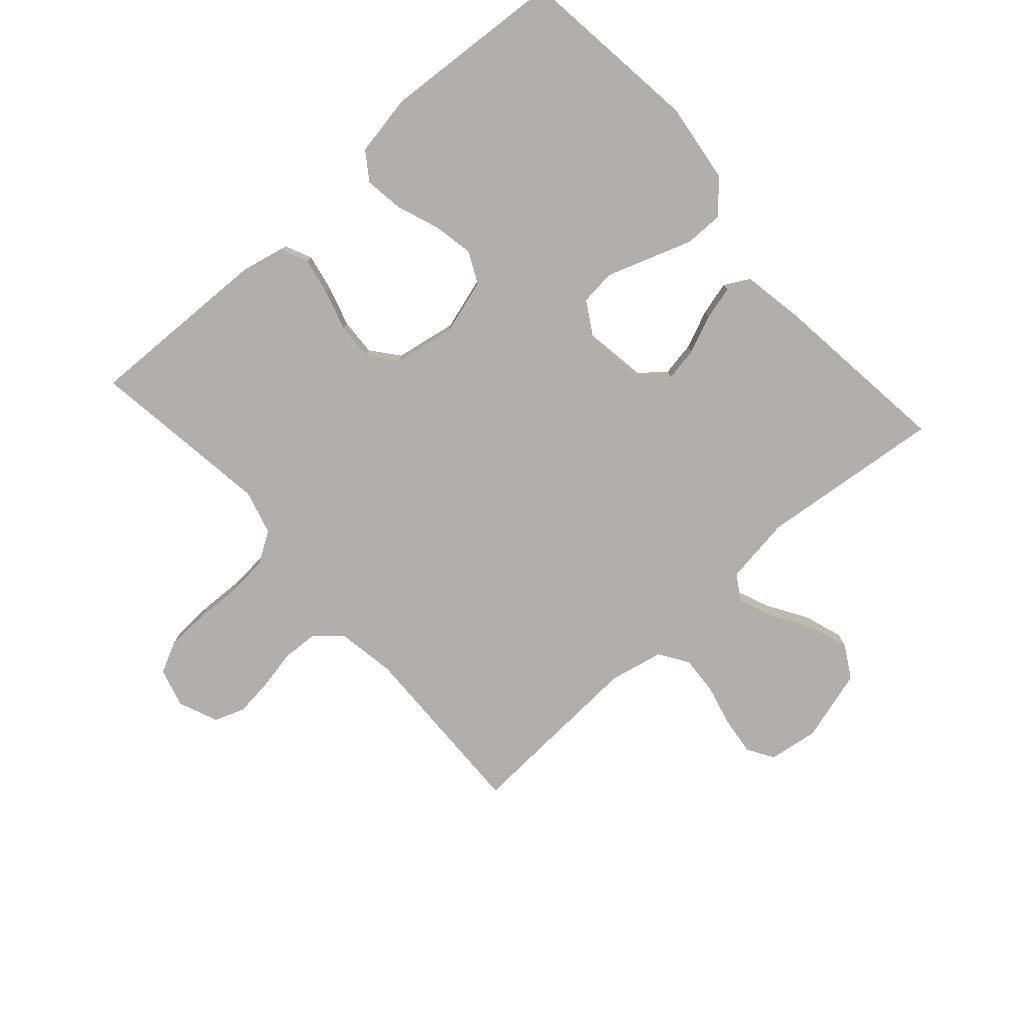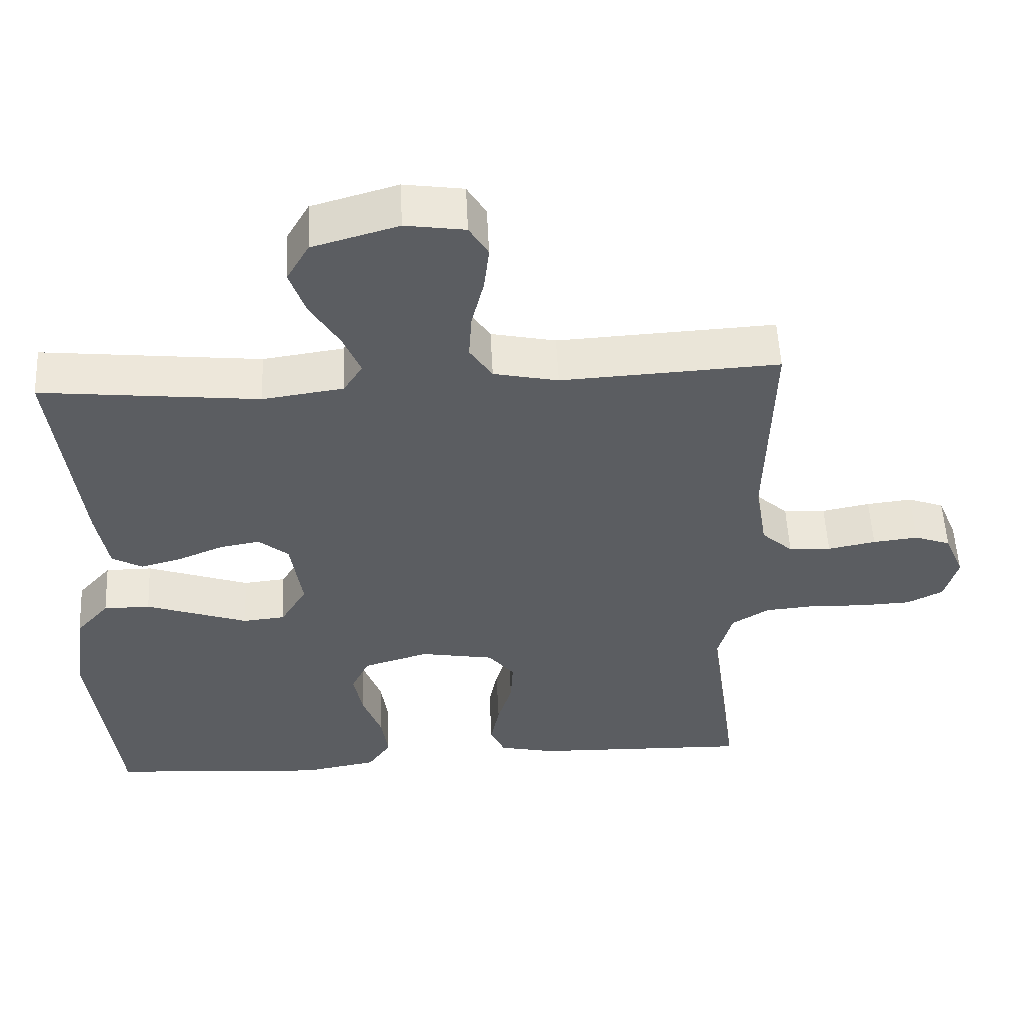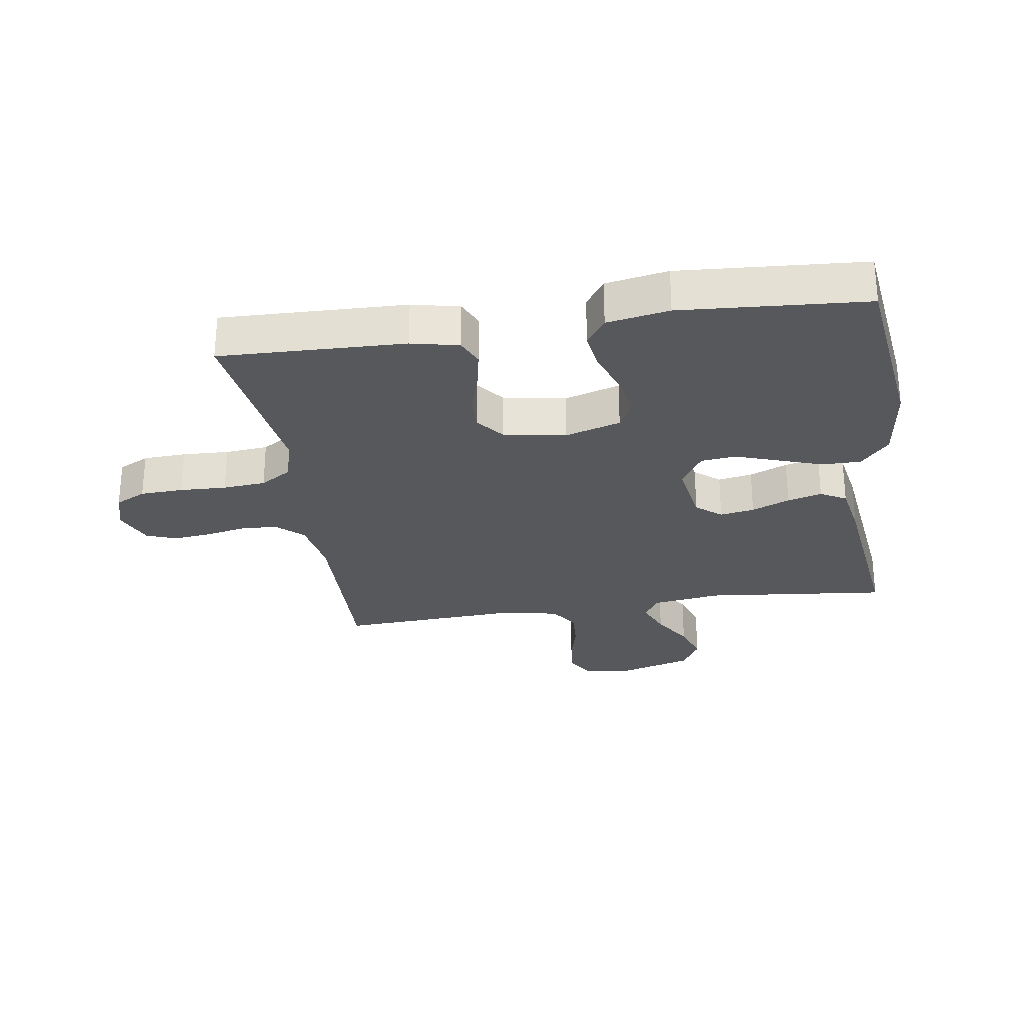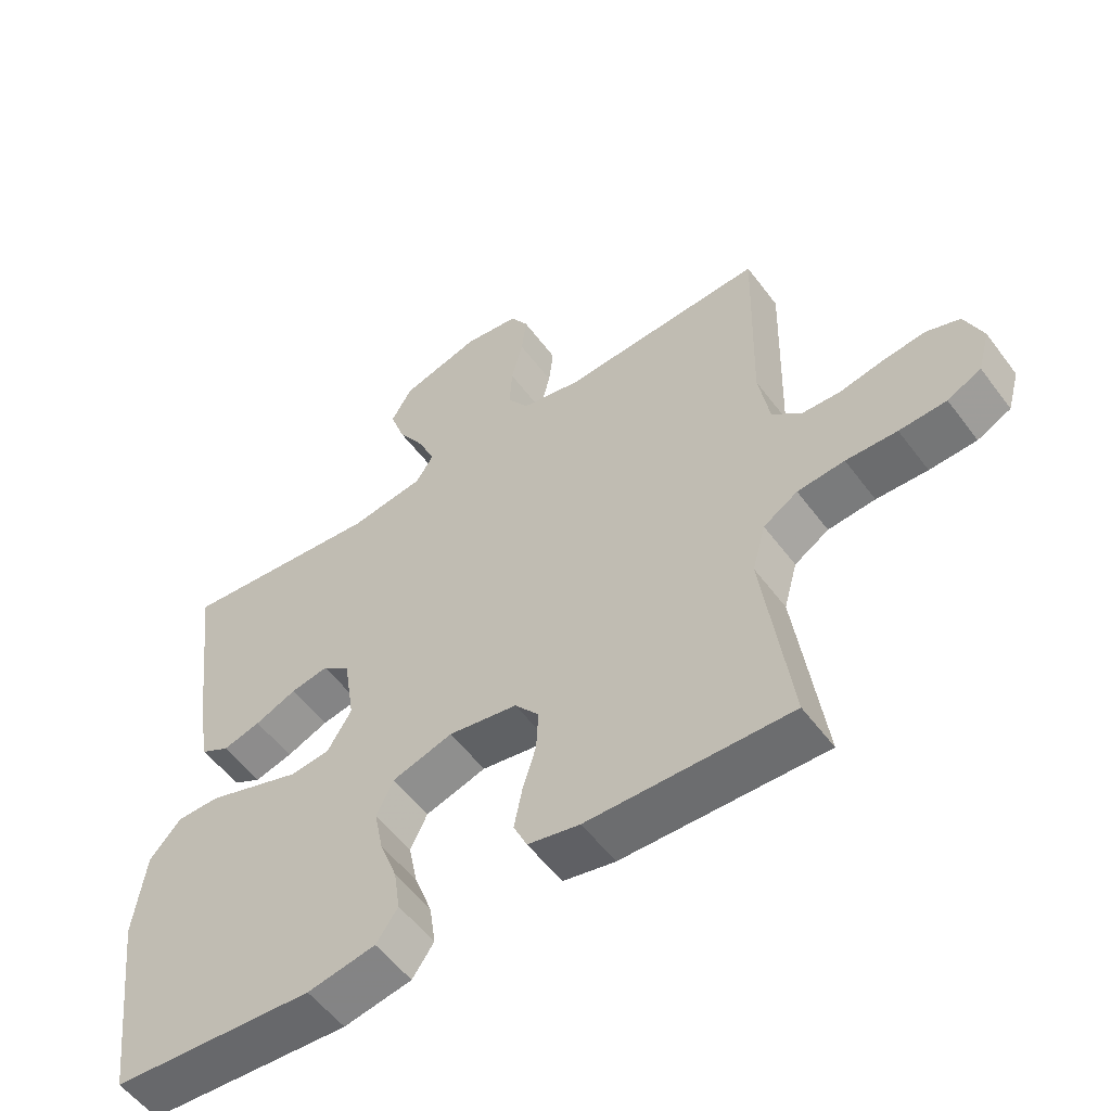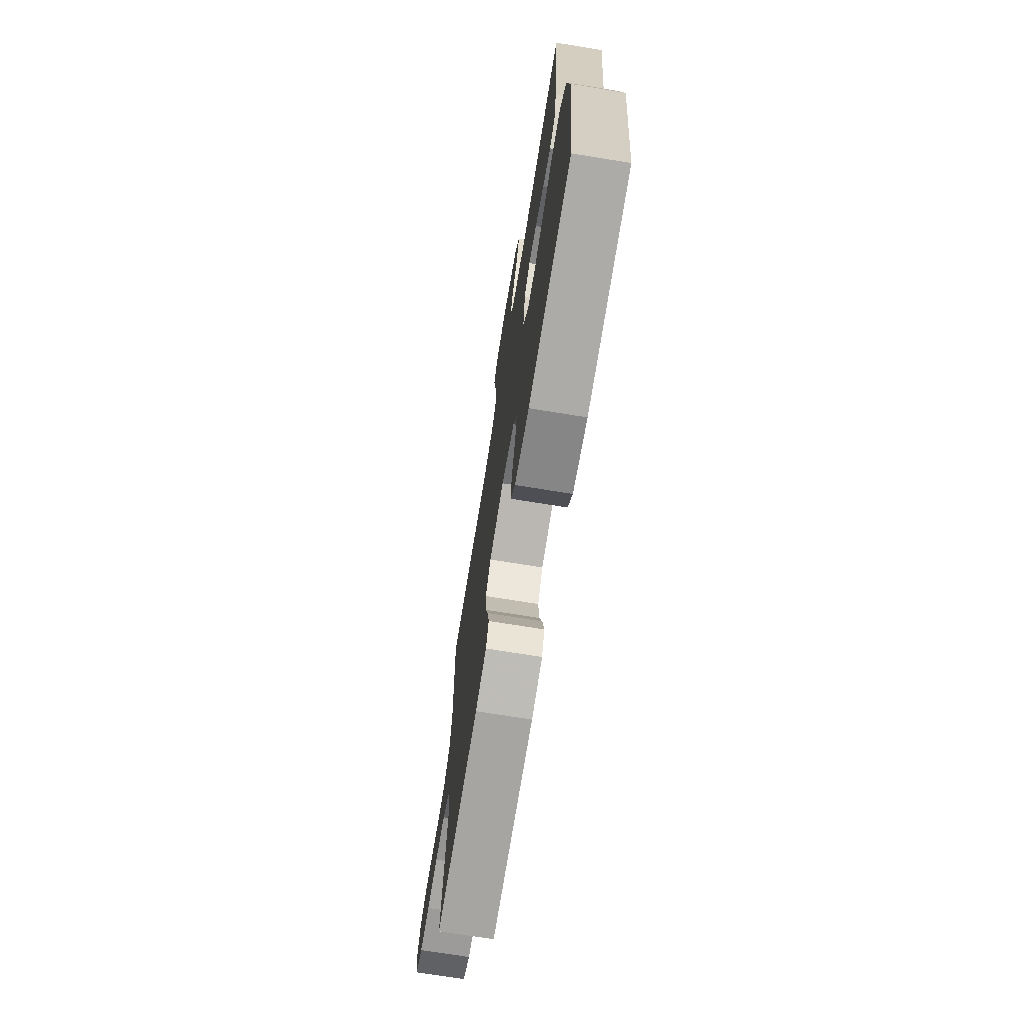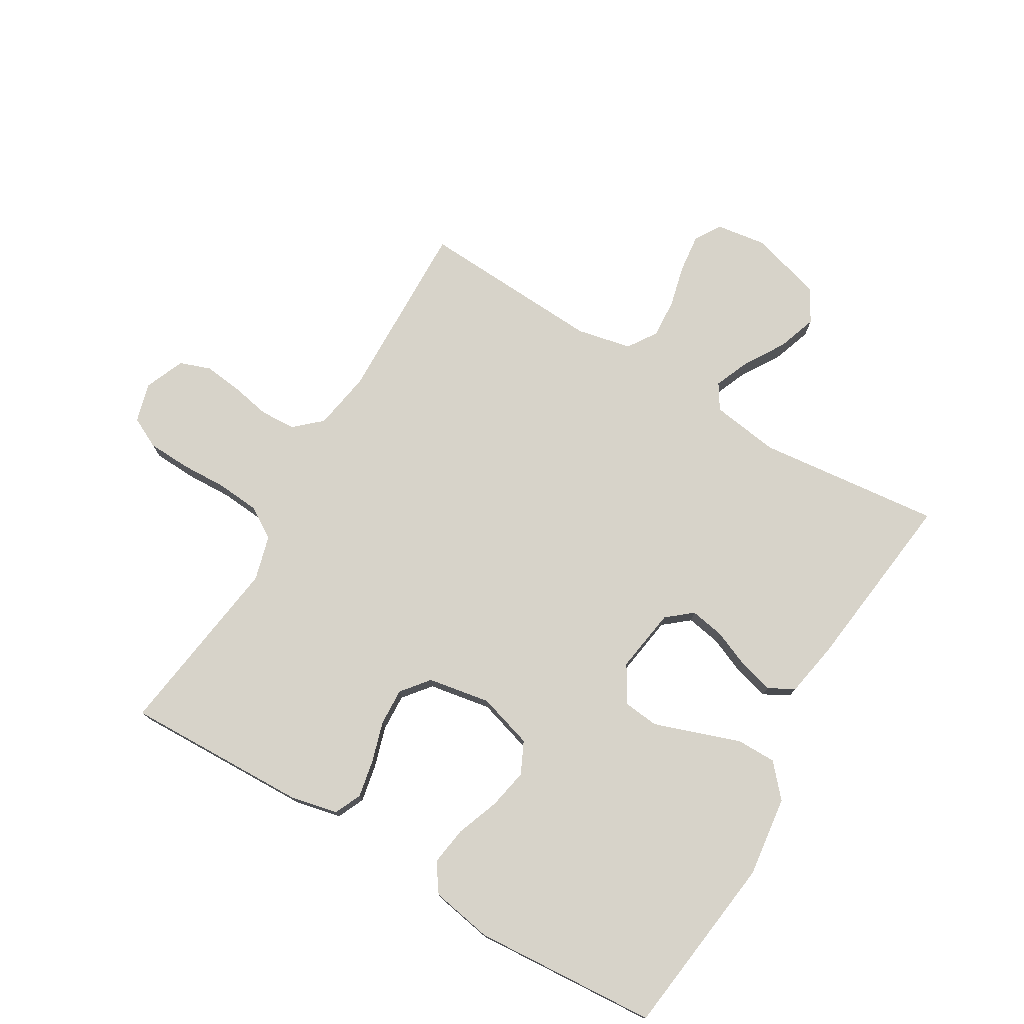
<metadata>
{"format":"obj","ext":"obj","renderer":"f3d","projection":"perspective","resolution":1024,"background":"white","views":[{"elev":-78.2,"azim":-138.3,"up":"+Y"},{"elev":53.9,"azim":-2.8,"up":"+Z"},{"elev":-27.7,"azim":-171.3,"up":"+Y"},{"elev":-55.1,"azim":36.1,"up":"+Z"},{"elev":-72.2,"azim":-99.2,"up":"+Z"},{"elev":76.1,"azim":-149.3,"up":"+Y"}]}
</metadata>
<code>
v -0.5 0.07 0.5
v -0.2 0.07 0.468
v -0.089 0.07 0.484
v -0.063 0.07 0.525
v -0.087 0.07 0.583
v -0.127 0.07 0.648
v -0.149 0.07 0.712
v -0.118 0.07 0.766
v 0 0.07 0.8
v 0.082 0.07 0.788
v 0.108 0.07 0.745
v 0.101 0.07 0.683
v 0.084 0.07 0.614
v 0.08 0.07 0.55
v 0.111 0.07 0.503
v 0.2 0.07 0.484
v 0.5 0.07 0.5
v 0.492 0.07 0.2
v 0.508 0.07 0.105
v 0.551 0.07 0.066
v 0.609 0.07 0.063
v 0.675 0.07 0.076
v 0.737 0.07 0.083
v 0.787 0.07 0.065
v 0.814 0.07 0
v 0.796 0.07 -0.064
v 0.746 0.07 -0.089
v 0.676 0.07 -0.092
v 0.6 0.07 -0.089
v 0.53 0.07 -0.095
v 0.479 0.07 -0.127
v 0.459 0.07 -0.2
v 0.5 0.07 -0.5
v 0.2 0.07 -0.491
v 0.123 0.07 -0.474
v 0.103 0.07 -0.43
v 0.115 0.07 -0.369
v 0.135 0.07 -0.303
v 0.138 0.07 -0.242
v 0.102 0.07 -0.197
v 0 0.07 -0.179
v -0.09 0.07 -0.206
v -0.115 0.07 -0.258
v -0.102 0.07 -0.324
v -0.076 0.07 -0.394
v -0.067 0.07 -0.457
v -0.099 0.07 -0.503
v -0.2 0.07 -0.521
v -0.5 0.07 -0.5
v -0.537 0.07 -0.2
v -0.52 0.07 -0.069
v -0.474 0.07 -0.017
v -0.41 0.07 -0.017
v -0.338 0.07 -0.042
v -0.269 0.07 -0.066
v -0.211 0.07 -0.06
v -0.175 0.07 0
v -0.191 0.07 0.105
v -0.232 0.07 0.139
v -0.288 0.07 0.129
v -0.35 0.07 0.103
v -0.406 0.07 0.088
v -0.448 0.07 0.111
v -0.464 0.07 0.2
v -0.5 0 0.5
v -0.2 0 0.468
v -0.089 0 0.484
v -0.063 0 0.525
v -0.087 0 0.583
v -0.127 0 0.648
v -0.149 0 0.712
v -0.118 0 0.766
v 0 0 0.8
v 0.082 0 0.788
v 0.108 0 0.745
v 0.101 0 0.683
v 0.084 0 0.614
v 0.08 0 0.55
v 0.111 0 0.503
v 0.2 0 0.484
v 0.5 0 0.5
v 0.492 0 0.2
v 0.508 0 0.105
v 0.551 0 0.066
v 0.609 0 0.063
v 0.675 0 0.076
v 0.737 0 0.083
v 0.787 0 0.065
v 0.814 0 0
v 0.796 0 -0.064
v 0.746 0 -0.089
v 0.676 0 -0.092
v 0.6 0 -0.089
v 0.53 0 -0.095
v 0.479 0 -0.127
v 0.459 0 -0.2
v 0.5 0 -0.5
v 0.2 0 -0.491
v 0.123 0 -0.474
v 0.103 0 -0.43
v 0.115 0 -0.369
v 0.135 0 -0.303
v 0.138 0 -0.242
v 0.102 0 -0.197
v 0 0 -0.179
v -0.09 0 -0.206
v -0.115 0 -0.258
v -0.102 0 -0.324
v -0.076 0 -0.394
v -0.067 0 -0.457
v -0.099 0 -0.503
v -0.2 0 -0.521
v -0.5 0 -0.5
v -0.537 0 -0.2
v -0.52 0 -0.069
v -0.474 0 -0.017
v -0.41 0 -0.017
v -0.338 0 -0.042
v -0.269 0 -0.066
v -0.211 0 -0.06
v -0.175 0 0
v -0.191 0 0.105
v -0.232 0 0.139
v -0.288 0 0.129
v -0.35 0 0.103
v -0.406 0 0.088
v -0.448 0 0.111
v -0.464 0 0.2
f 64 1 2
f 63 64 2
f 62 63 2
f 61 62 2
f 60 61 2
f 59 60 2 3
f 58 59 3 4
f 57 58 4
f 53 54 55
f 52 53 55
f 51 52 55
f 50 51 55
f 49 50 55
f 48 49 55
f 47 48 55
f 46 47 55
f 45 46 55
f 44 45 55
f 43 44 55 56
f 42 43 56 57
f 36 37 38
f 35 36 38
f 34 35 38
f 33 34 38
f 32 33 38
f 31 32 38 39
f 30 31 39 40
f 27 28 29
f 26 27 29
f 25 26 29
f 24 25 29
f 23 24 29
f 22 23 29
f 21 22 29
f 20 21 29 30
f 30 40 41
f 20 30 41
f 19 20 41
f 16 17 18
f 42 57 4
f 41 42 4
f 19 41 4
f 18 19 4
f 16 18 4
f 15 16 4
f 11 12 13
f 10 11 13
f 9 10 13
f 8 9 13
f 7 8 13
f 6 7 13
f 5 6 13
f 14 15 4 5
f 5 13 14
f 66 65 128
f 66 128 127
f 66 127 126
f 66 126 125
f 66 125 124
f 67 66 124 123
f 68 67 123 122
f 68 122 121
f 119 118 117
f 119 117 116
f 119 116 115
f 119 115 114
f 119 114 113
f 119 113 112
f 119 112 111
f 119 111 110
f 119 110 109
f 119 109 108
f 120 119 108 107
f 121 120 107 106
f 102 101 100
f 102 100 99
f 102 99 98
f 102 98 97
f 102 97 96
f 103 102 96 95
f 104 103 95 94
f 93 92 91
f 93 91 90
f 93 90 89
f 93 89 88
f 93 88 87
f 93 87 86
f 93 86 85
f 94 93 85 84
f 105 104 94
f 105 94 84
f 105 84 83
f 82 81 80
f 68 121 106
f 68 106 105
f 68 105 83
f 68 83 82
f 68 82 80
f 68 80 79
f 77 76 75
f 77 75 74
f 77 74 73
f 77 73 72
f 77 72 71
f 77 71 70
f 77 70 69
f 69 68 79 78
f 78 77 69
f 1 65 66 2
f 2 66 67 3
f 3 67 68 4
f 4 68 69 5
f 5 69 70 6
f 6 70 71 7
f 7 71 72 8
f 8 72 73 9
f 9 73 74 10
f 10 74 75 11
f 11 75 76 12
f 12 76 77 13
f 13 77 78 14
f 14 78 79 15
f 15 79 80 16
f 16 80 81 17
f 17 81 82 18
f 18 82 83 19
f 19 83 84 20
f 20 84 85 21
f 21 85 86 22
f 22 86 87 23
f 23 87 88 24
f 24 88 89 25
f 25 89 90 26
f 26 90 91 27
f 27 91 92 28
f 28 92 93 29
f 29 93 94 30
f 30 94 95 31
f 31 95 96 32
f 32 96 97 33
f 33 97 98 34
f 34 98 99 35
f 35 99 100 36
f 36 100 101 37
f 37 101 102 38
f 38 102 103 39
f 39 103 104 40
f 40 104 105 41
f 41 105 106 42
f 42 106 107 43
f 43 107 108 44
f 44 108 109 45
f 45 109 110 46
f 46 110 111 47
f 47 111 112 48
f 48 112 113 49
f 49 113 114 50
f 50 114 115 51
f 51 115 116 52
f 52 116 117 53
f 53 117 118 54
f 54 118 119 55
f 55 119 120 56
f 56 120 121 57
f 57 121 122 58
f 58 122 123 59
f 59 123 124 60
f 60 124 125 61
f 61 125 126 62
f 62 126 127 63
f 63 127 128 64
f 64 128 65 1

</code>
